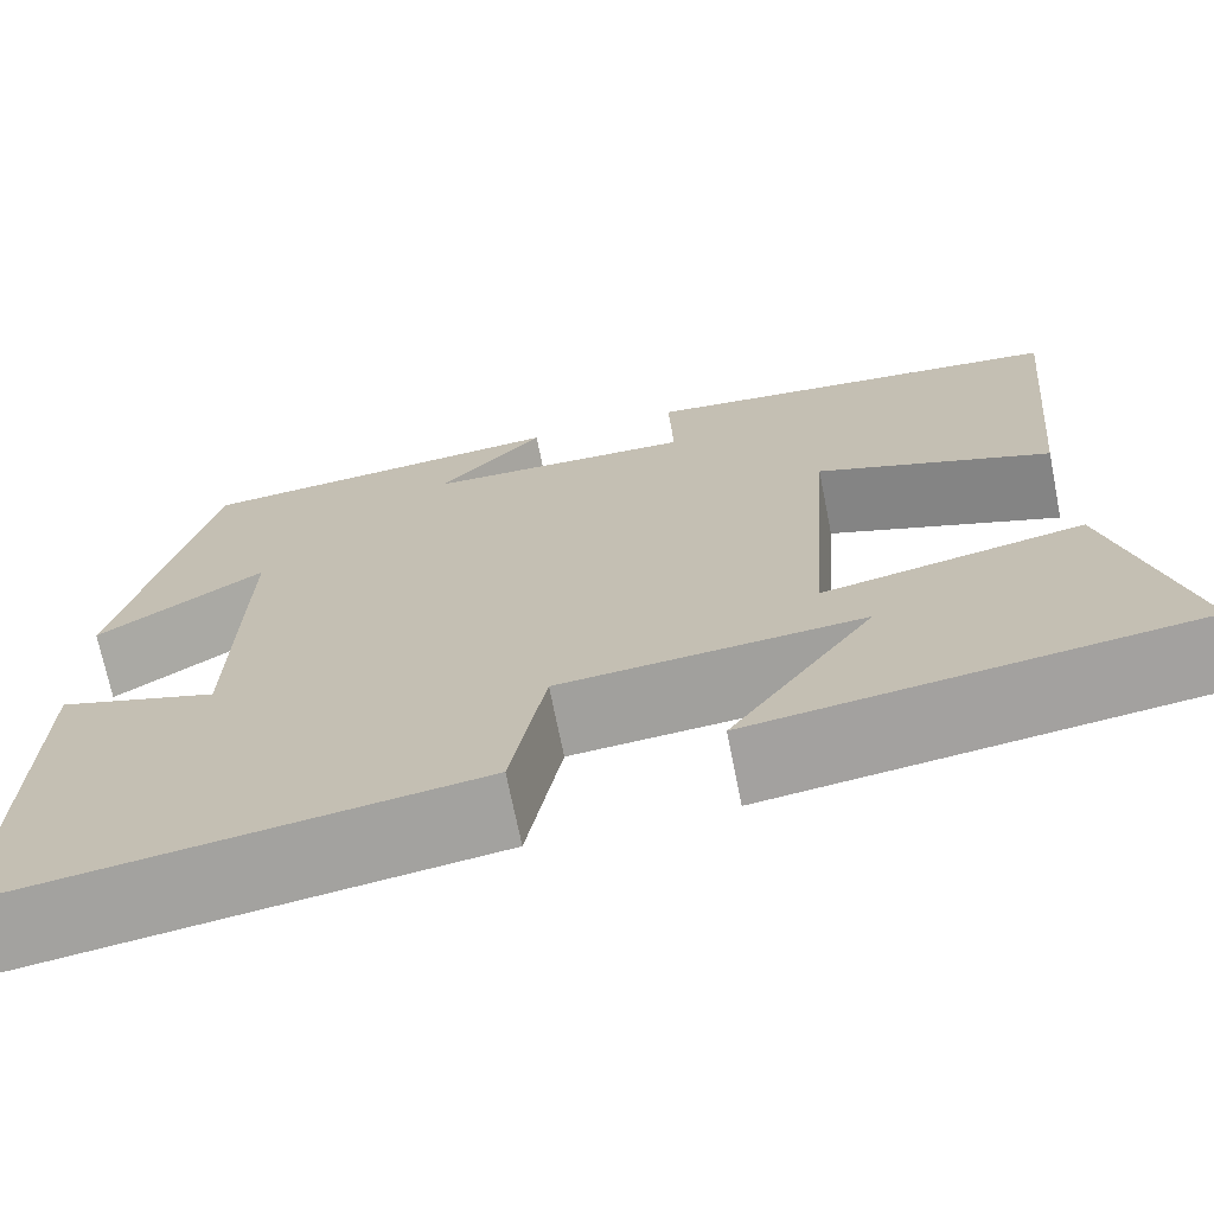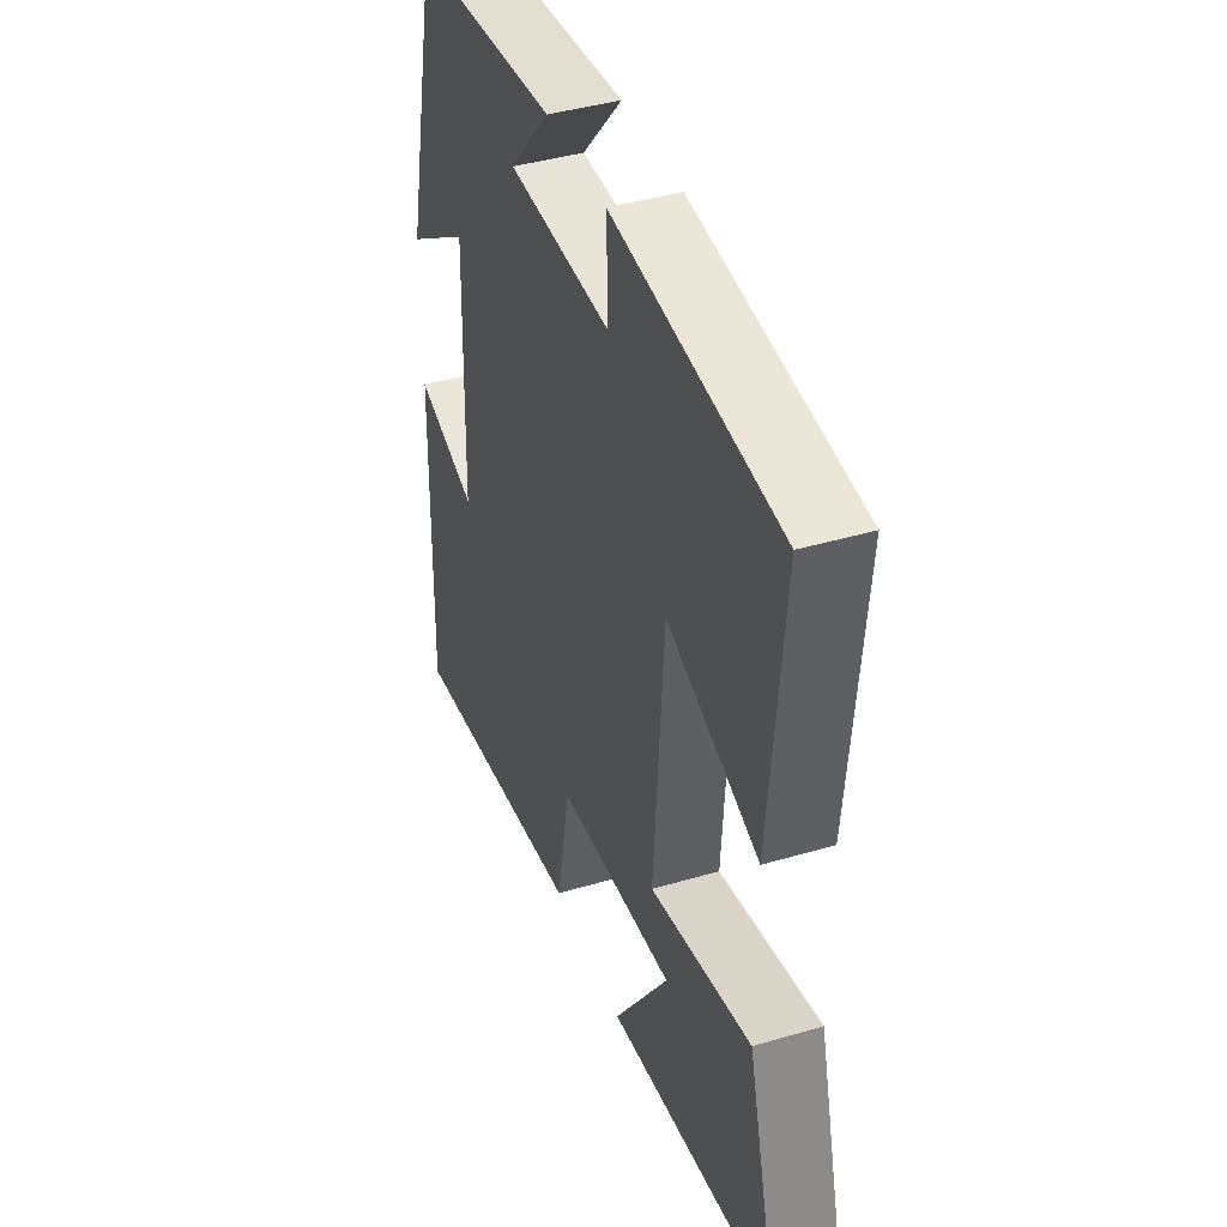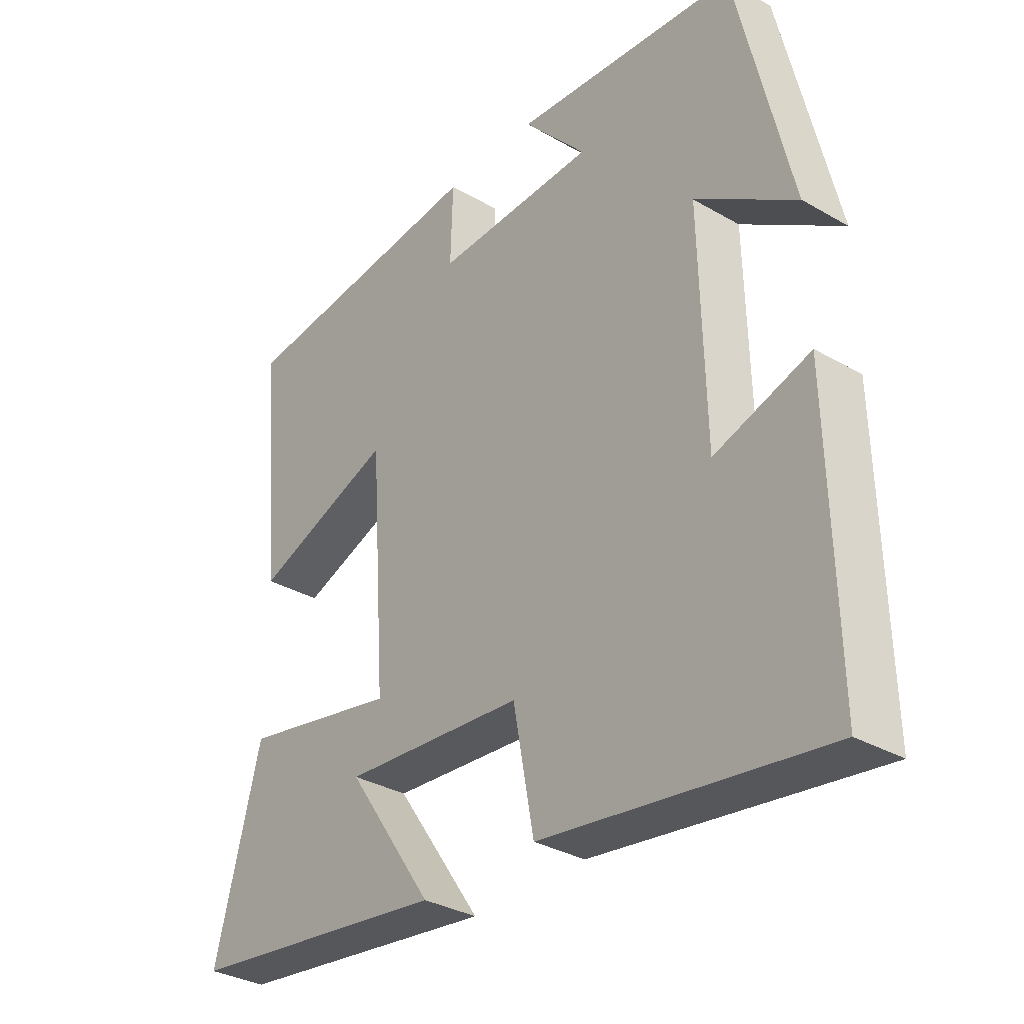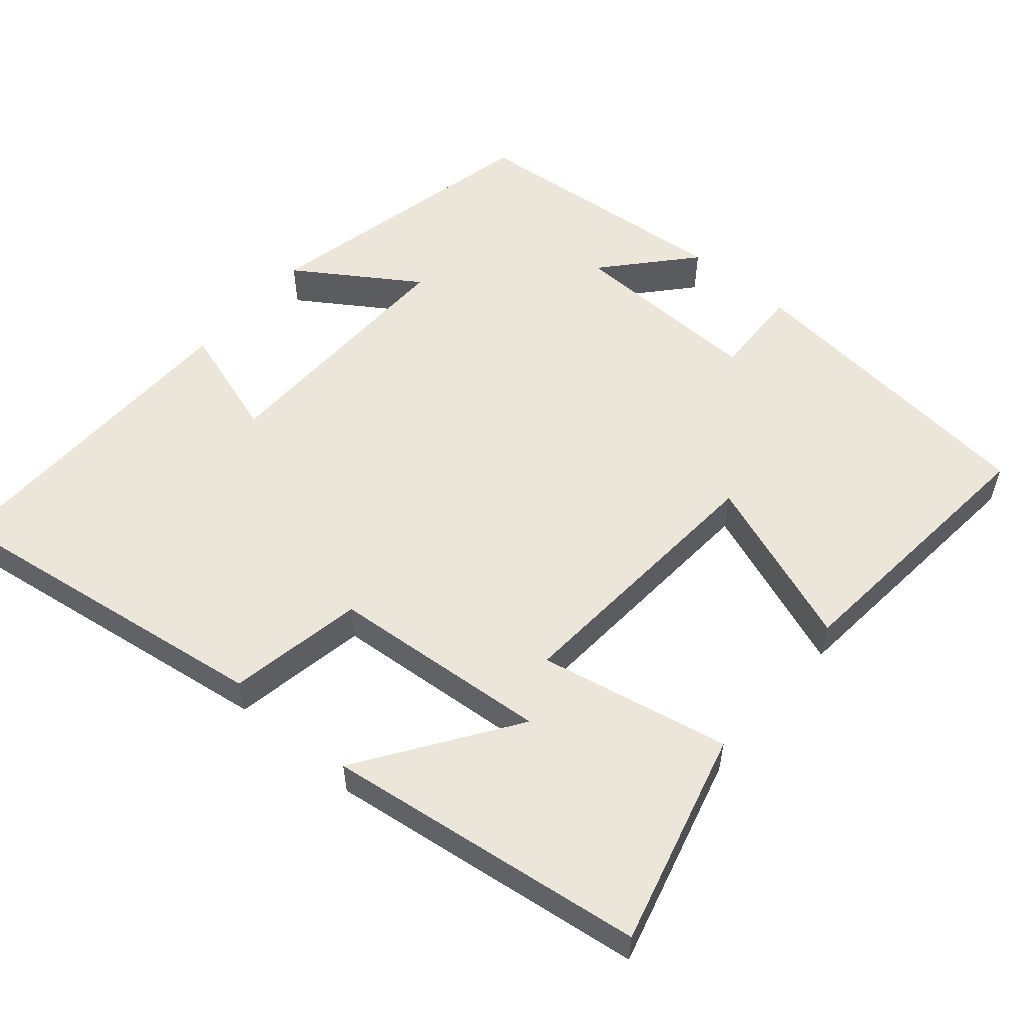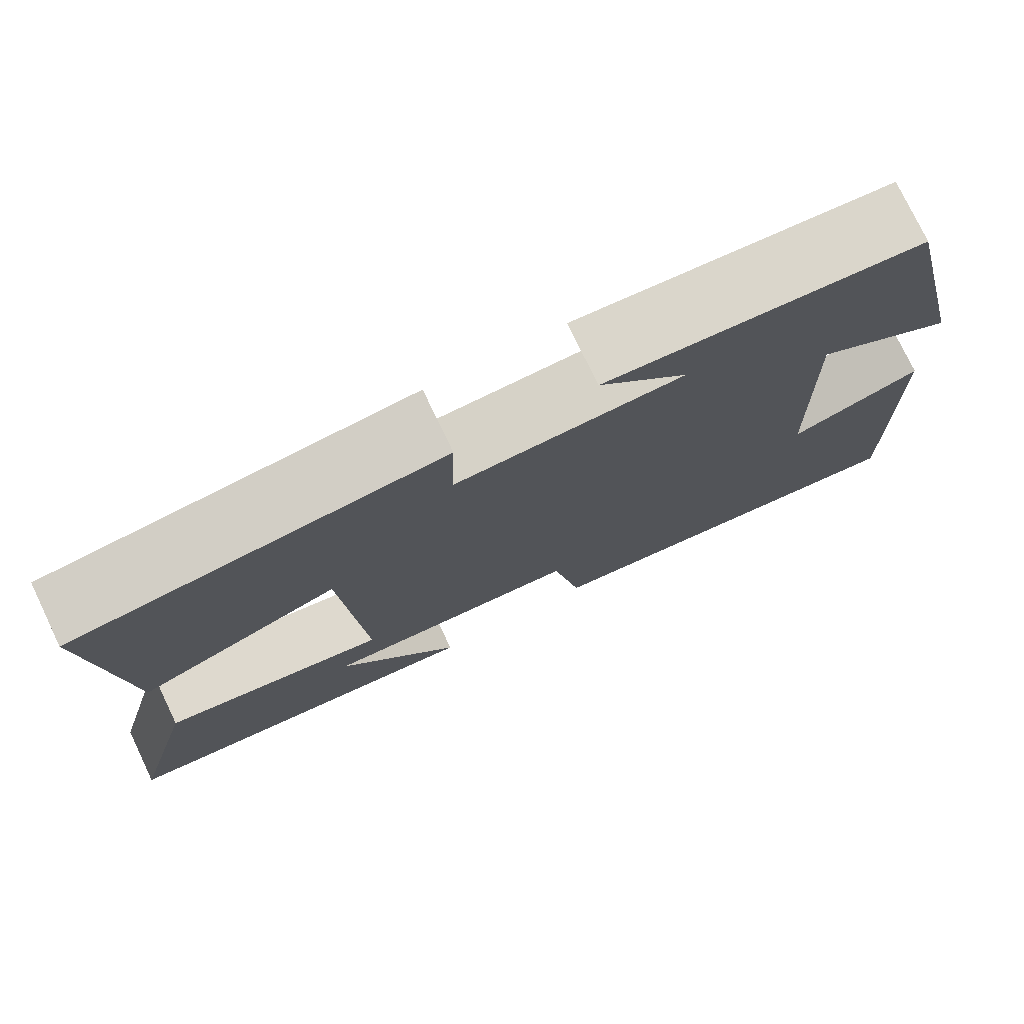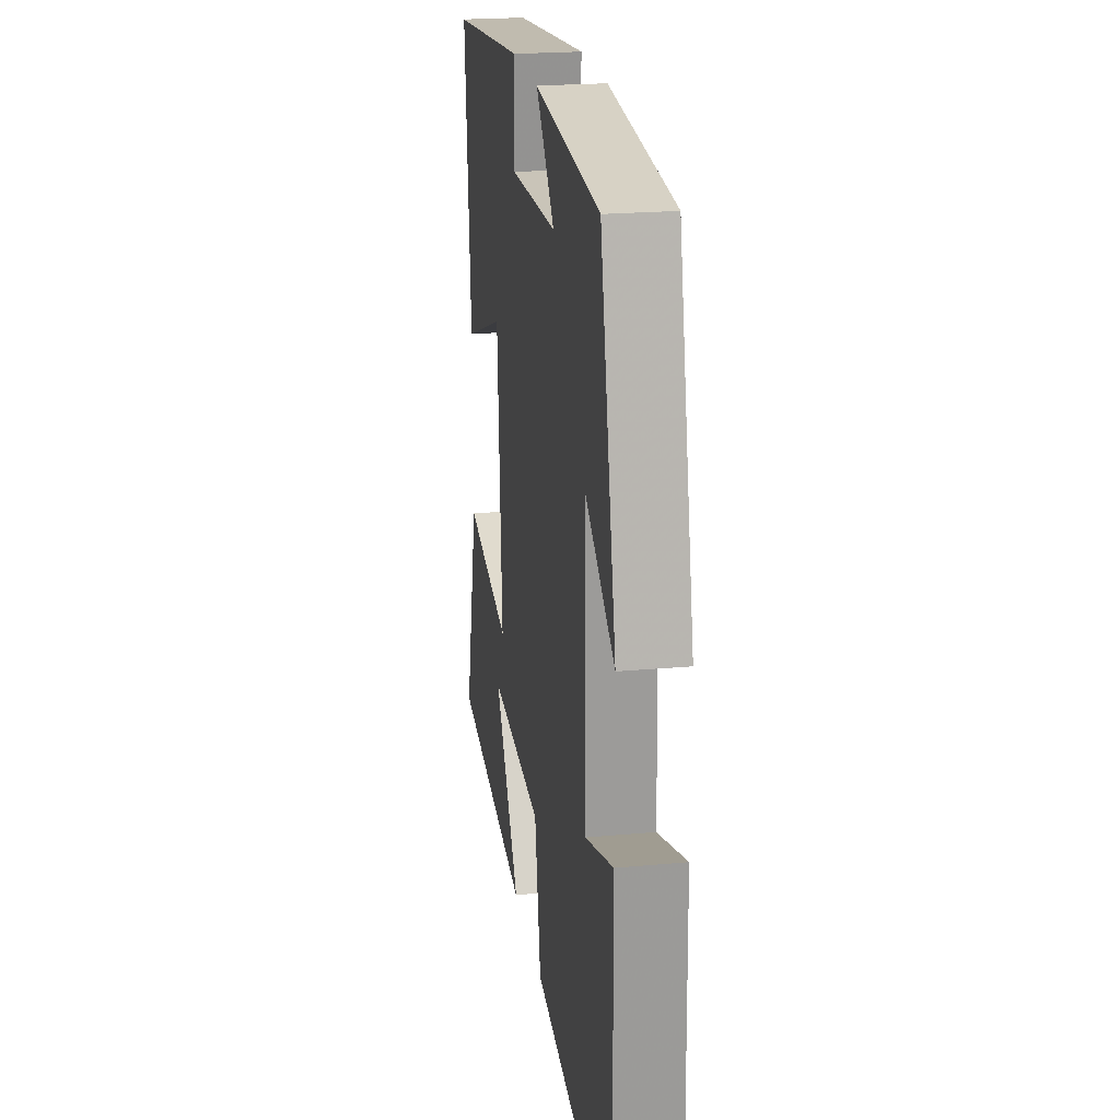
<metadata>
{"format":"obj","ext":"obj","renderer":"f3d","projection":"perspective","resolution":1024,"background":"white","views":[{"elev":-70.4,"azim":-168.7,"up":"+Z"},{"elev":41.3,"azim":-109.7,"up":"+Z"},{"elev":-32.9,"azim":51.4,"up":"+Z"},{"elev":55.1,"azim":-139.6,"up":"+Y"},{"elev":76.8,"azim":-25.6,"up":"+Z"},{"elev":22.0,"azim":81.0,"up":"+Z"}]}
</metadata>
<code>
v -0.576 0.07 -0.443
v -0.5 0.07 -0.154
v -0.242 0.07 -0.206
v -0.268 0.07 0.166
v -0.5 0.07 0.08
v -0.535 0.07 0.456
v -0.113 0.07 0.5
v -0.117 0.07 0.375
v 0.147 0.07 0.383
v 0.043 0.07 0.5
v 0.411 0.07 0.467
v 0.5 0.07 0.076
v 0.336 0.07 0.184
v 0.344 0.07 -0.17
v 0.5 0.07 -0.12
v 0.509 0.07 -0.566
v 0.047 0.07 -0.5
v 0.013 0.07 -0.317
v -0.285 0.07 -0.293
v -0.143 0.07 -0.5
v -0.576 0 -0.443
v -0.5 0 -0.154
v -0.242 0 -0.206
v -0.268 0 0.166
v -0.5 0 0.08
v -0.535 0 0.456
v -0.113 0 0.5
v -0.117 0 0.375
v 0.147 0 0.383
v 0.043 0 0.5
v 0.411 0 0.467
v 0.5 0 0.076
v 0.336 0 0.184
v 0.344 0 -0.17
v 0.5 0 -0.12
v 0.509 0 -0.566
v 0.047 0 -0.5
v 0.013 0 -0.317
v -0.285 0 -0.293
v -0.143 0 -0.5
f 19 20 1 2
f 18 19 2 3
f 16 17 18
f 15 16 18
f 14 15 18
f 18 3 4
f 14 18 4
f 13 14 4
f 11 12 13
f 10 11 13
f 9 10 13
f 8 9 13 4
f 6 7 8
f 5 6 8
f 4 5 8
f 22 21 40 39
f 23 22 39 38
f 38 37 36
f 38 36 35
f 38 35 34
f 24 23 38
f 24 38 34
f 24 34 33
f 33 32 31
f 33 31 30
f 33 30 29
f 24 33 29 28
f 28 27 26
f 28 26 25
f 28 25 24
f 1 21 22 2
f 2 22 23 3
f 3 23 24 4
f 4 24 25 5
f 5 25 26 6
f 6 26 27 7
f 7 27 28 8
f 8 28 29 9
f 9 29 30 10
f 10 30 31 11
f 11 31 32 12
f 12 32 33 13
f 13 33 34 14
f 14 34 35 15
f 15 35 36 16
f 16 36 37 17
f 17 37 38 18
f 18 38 39 19
f 19 39 40 20
f 20 40 21 1

</code>
